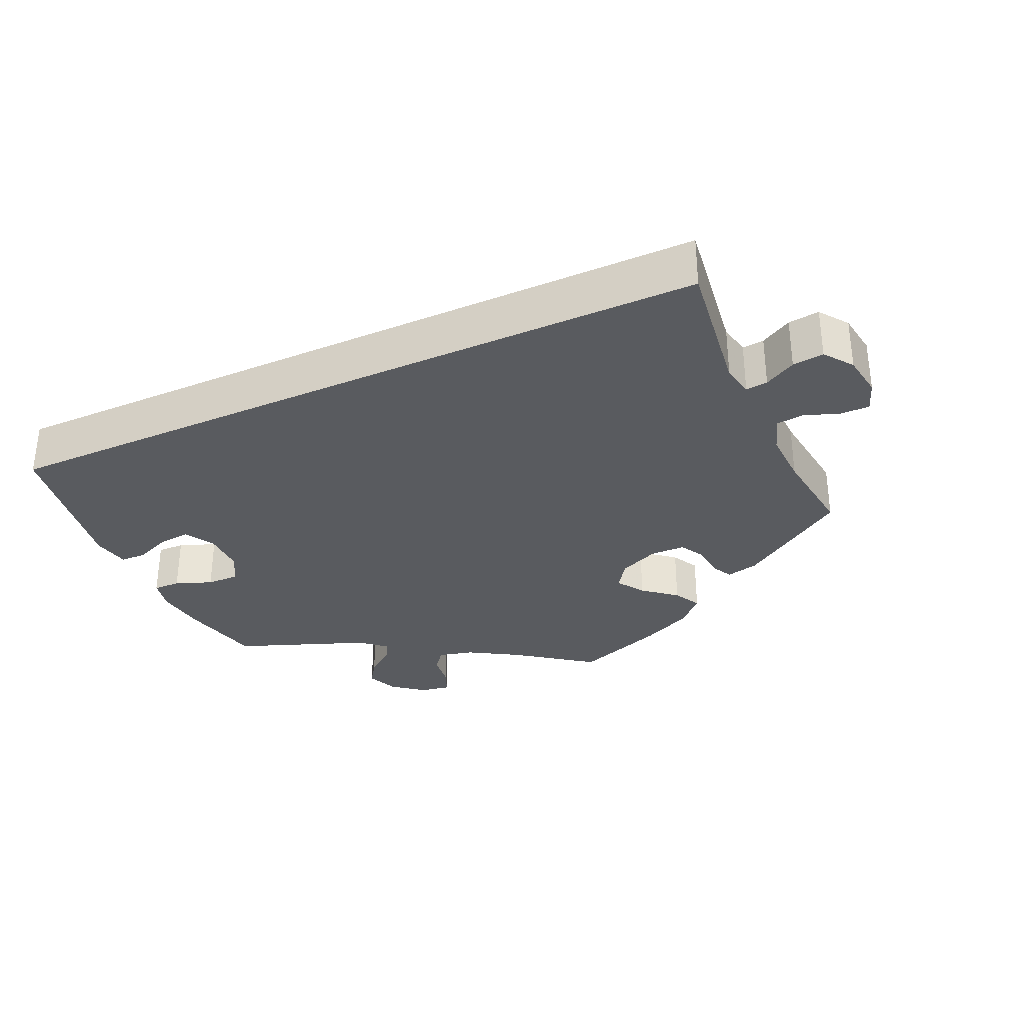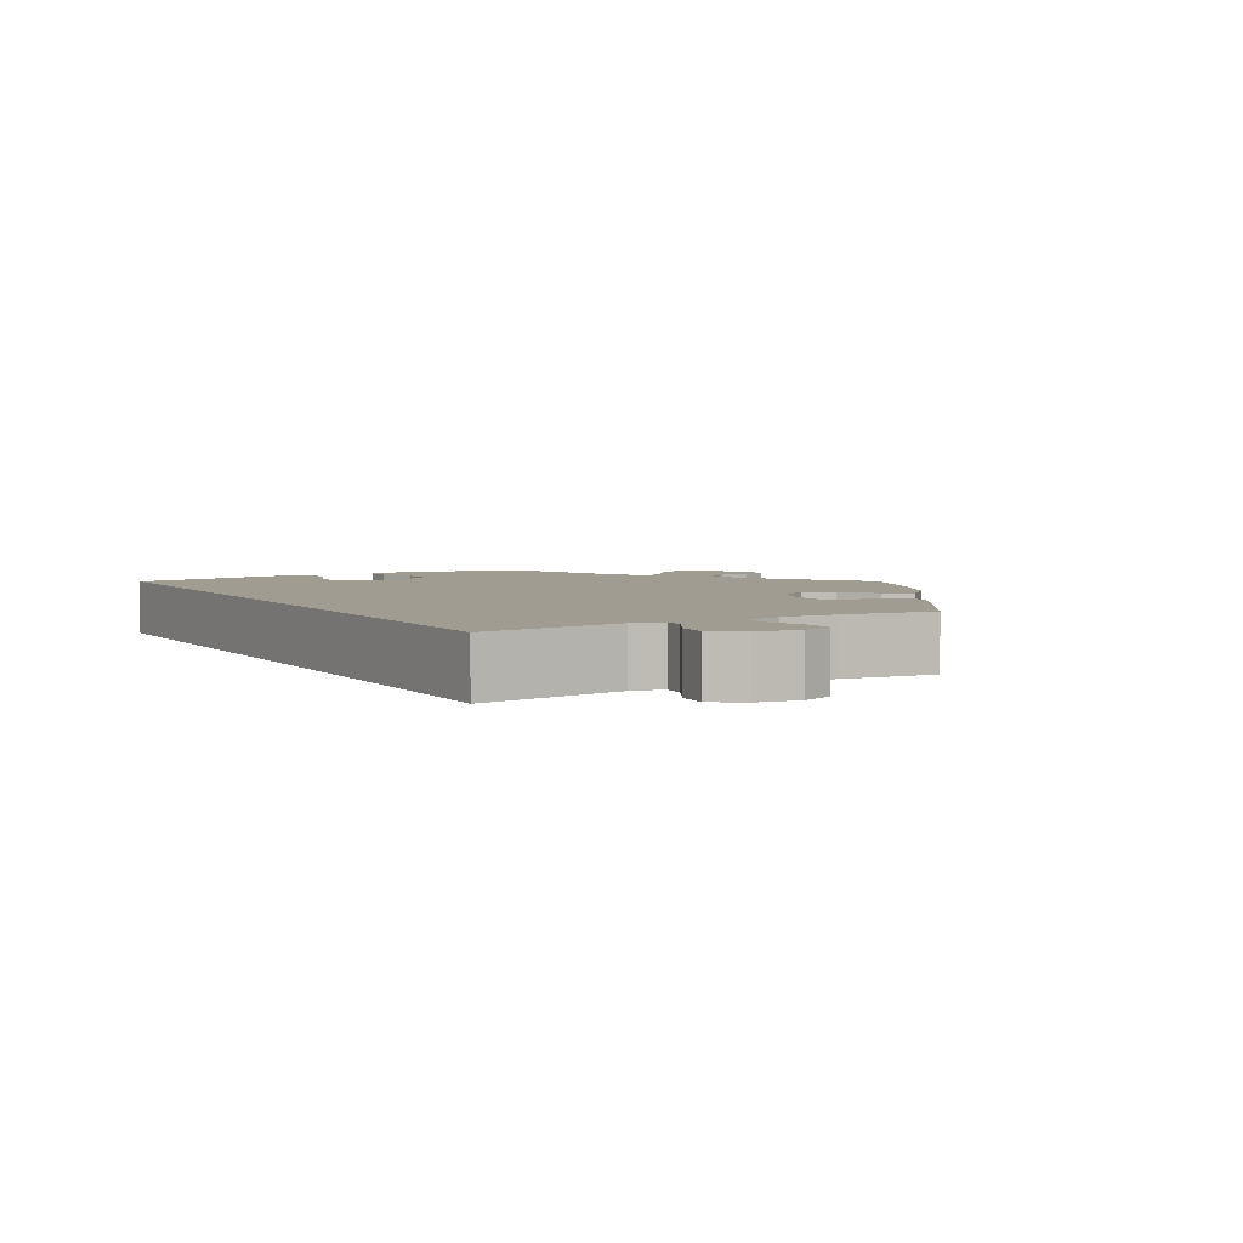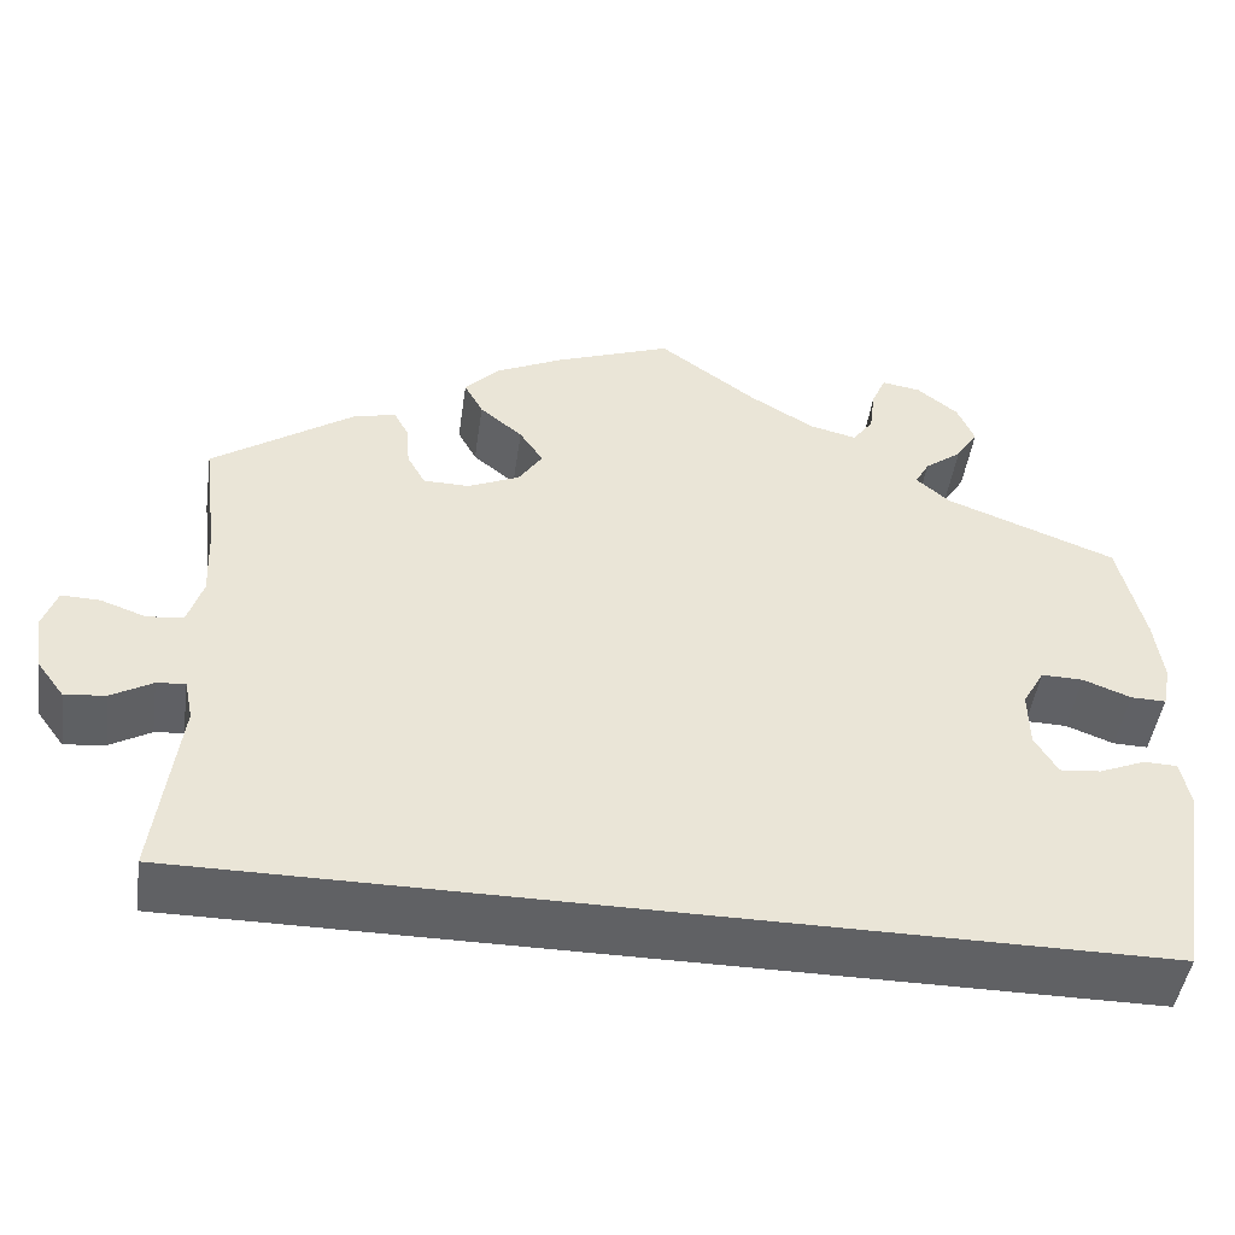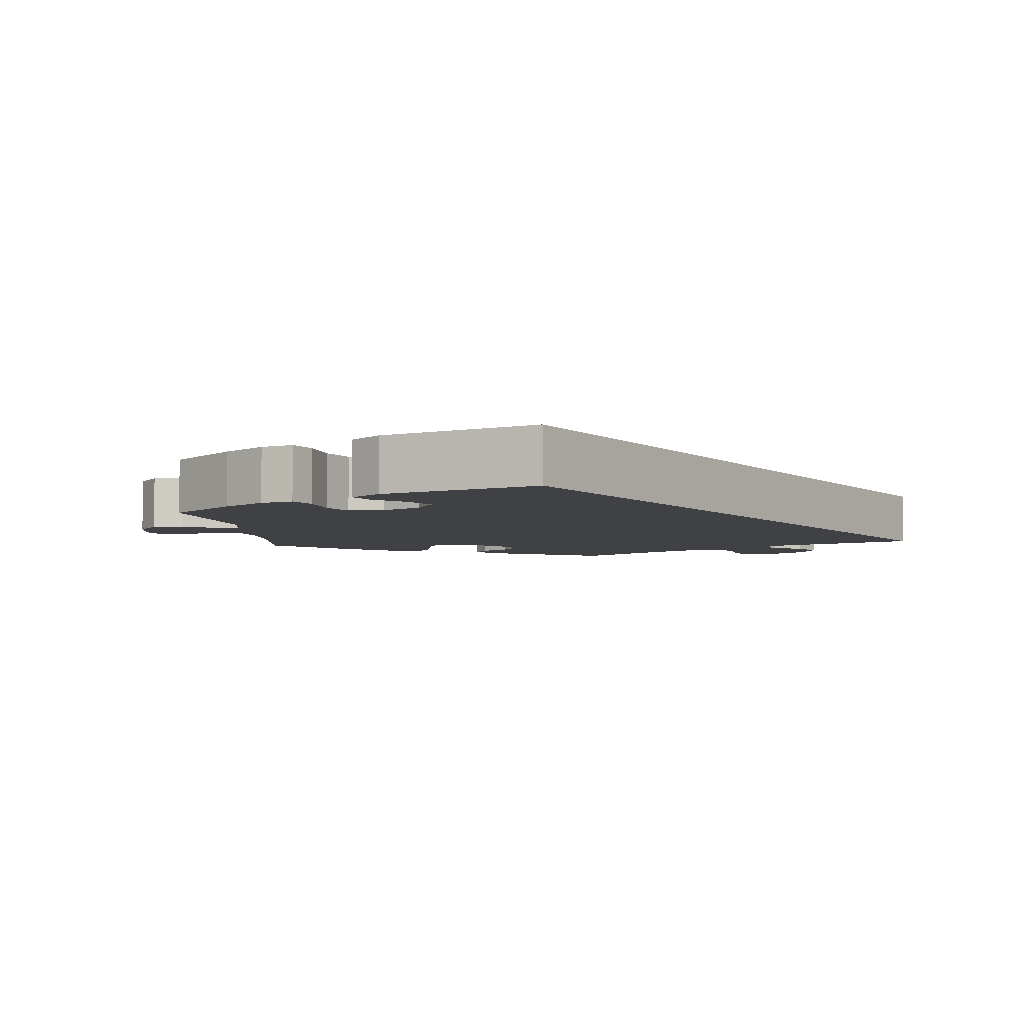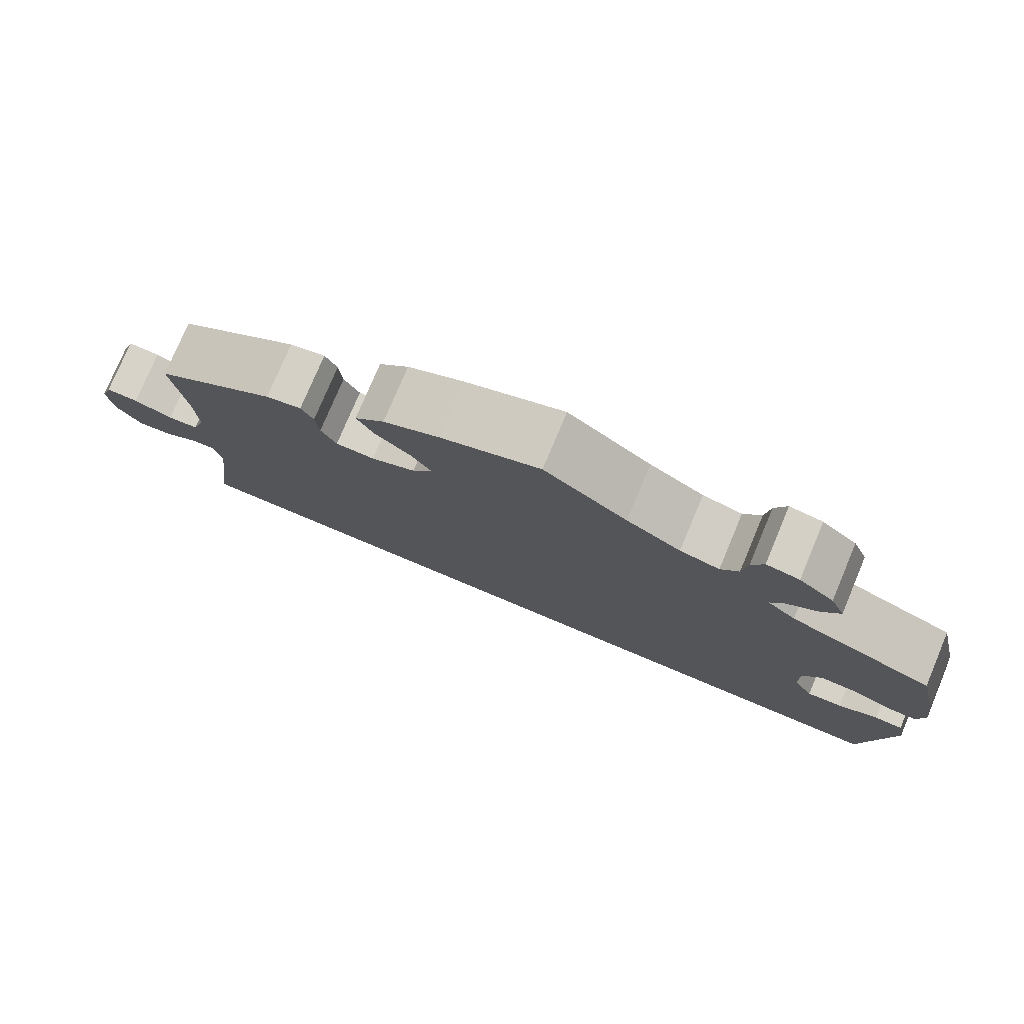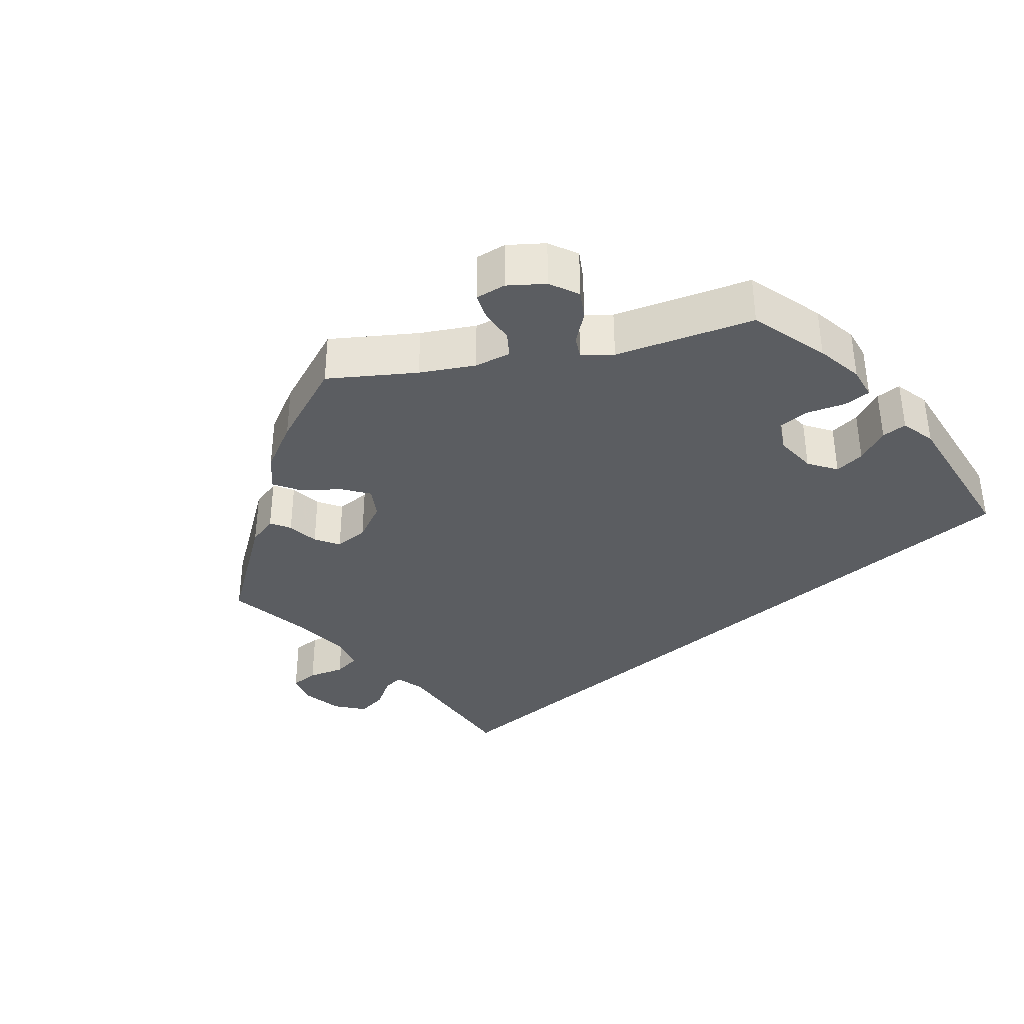
<metadata>
{"format":"obj","ext":"obj","renderer":"f3d","projection":"perspective","resolution":1024,"background":"white","views":[{"elev":-32.5,"azim":-155.6,"up":"+Y"},{"elev":4.3,"azim":-120.3,"up":"+Y"},{"elev":-46.9,"azim":-8.2,"up":"+Z"},{"elev":-5.3,"azim":125.3,"up":"+Y"},{"elev":77.1,"azim":22.8,"up":"+Z"},{"elev":-35.5,"azim":41.8,"up":"+Y"}]}
</metadata>
<code>
v -0.351 0.07 0.389
v -0.307 0.07 0.399
v -0.292 0.07 0.371
v -0.288 0.07 0.326
v -0.269 0.07 0.292
v -0.221 0.07 0.291
v -0.166 0.07 0.315
v -0.141 0.07 0.352
v -0.166 0.07 0.389
v -0.211 0.07 0.426
v -0.231 0.07 0.463
v -0.194 0.07 0.5
v -0.124 0.07 0.533
v -0.001 0.07 0.578
v 0.102 0.07 0.503
v 0.169 0.07 0.463
v 0.218 0.07 0.451
v 0.24 0.07 0.48
v 0.246 0.07 0.527
v 0.261 0.07 0.561
v 0.302 0.07 0.554
v 0.345 0.07 0.52
v 0.363 0.07 0.478
v 0.34 0.07 0.443
v 0.301 0.07 0.414
v 0.286 0.07 0.387
v 0.321 0.07 0.357
v 0.5 0.07 0.289
v 0.527 0.07 0.177
v 0.536 0.07 0.11
v 0.527 0.07 0.066
v 0.49 0.07 0.067
v 0.44 0.07 0.086
v 0.396 0.07 0.087
v 0.373 0.07 0.047
v 0.374 0.07 -0.011
v 0.398 0.07 -0.051
v 0.441 0.07 -0.047
v 0.49 0.07 -0.027
v 0.525 0.07 -0.028
v 0.535 0.07 -0.078
v 0.5 0.07 -0.289
v -0.501 0.07 -0.289
v -0.476 0.07 -0.097
v -0.485 0.07 -0.054
v -0.515 0.07 -0.057
v -0.558 0.07 -0.081
v -0.601 0.07 -0.086
v -0.63 0.07 -0.047
v -0.639 0.07 0.011
v -0.624 0.07 0.053
v -0.584 0.07 0.052
v -0.536 0.07 0.035
v -0.498 0.07 0.039
v -0.482 0.07 0.088
v -0.485 0.07 0.163
v -0.501 0.07 0.289
v -0.351 0 0.389
v -0.307 0 0.399
v -0.292 0 0.371
v -0.288 0 0.326
v -0.269 0 0.292
v -0.221 0 0.291
v -0.166 0 0.315
v -0.141 0 0.352
v -0.166 0 0.389
v -0.211 0 0.426
v -0.231 0 0.463
v -0.194 0 0.5
v -0.124 0 0.533
v -0.001 0 0.578
v 0.102 0 0.503
v 0.169 0 0.463
v 0.218 0 0.451
v 0.24 0 0.48
v 0.246 0 0.527
v 0.261 0 0.561
v 0.302 0 0.554
v 0.345 0 0.52
v 0.363 0 0.478
v 0.34 0 0.443
v 0.301 0 0.414
v 0.286 0 0.387
v 0.321 0 0.357
v 0.5 0 0.289
v 0.527 0 0.177
v 0.536 0 0.11
v 0.527 0 0.066
v 0.49 0 0.067
v 0.44 0 0.086
v 0.396 0 0.087
v 0.373 0 0.047
v 0.374 0 -0.011
v 0.398 0 -0.051
v 0.441 0 -0.047
v 0.49 0 -0.027
v 0.525 0 -0.028
v 0.535 0 -0.078
v 0.5 0 -0.289
v -0.501 0 -0.289
v -0.476 0 -0.097
v -0.485 0 -0.054
v -0.515 0 -0.057
v -0.558 0 -0.081
v -0.601 0 -0.086
v -0.63 0 -0.047
v -0.639 0 0.011
v -0.624 0 0.053
v -0.584 0 0.052
v -0.536 0 0.035
v -0.498 0 0.039
v -0.482 0 0.088
v -0.485 0 0.163
v -0.501 0 0.289
f 56 57 1 2
f 55 56 2 3
f 54 55 3 4
f 50 51 52 53
f 50 53 54
f 49 50 54
f 46 47 48 49
f 45 46 49 54
f 44 45 54 4
f 38 39 40 41
f 37 38 41 42
f 36 37 42 43
f 30 31 32 33
f 30 33 34
f 27 28 29 30
f 26 27 30 34
f 22 23 24 25
f 22 25 26
f 21 22 26
f 18 19 20 21
f 17 18 21 26
f 16 17 26 34
f 12 13 14 15
f 9 10 11 12
f 8 9 12 15
f 7 8 15 16
f 43 44 4 5
f 35 36 43 5
f 7 16 34 35
f 6 7 35
f 5 6 35
f 59 58 114 113
f 60 59 113 112
f 61 60 112 111
f 110 109 108 107
f 111 110 107
f 111 107 106
f 106 105 104 103
f 111 106 103 102
f 61 111 102 101
f 98 97 96 95
f 99 98 95 94
f 100 99 94 93
f 90 89 88 87
f 91 90 87
f 87 86 85 84
f 91 87 84 83
f 82 81 80 79
f 83 82 79
f 83 79 78
f 78 77 76 75
f 83 78 75 74
f 91 83 74 73
f 72 71 70 69
f 69 68 67 66
f 72 69 66 65
f 73 72 65 64
f 62 61 101 100
f 62 100 93 92
f 92 91 73 64
f 92 64 63
f 92 63 62
f 1 58 59 2
f 2 59 60 3
f 3 60 61 4
f 4 61 62 5
f 5 62 63 6
f 6 63 64 7
f 7 64 65 8
f 8 65 66 9
f 9 66 67 10
f 10 67 68 11
f 11 68 69 12
f 12 69 70 13
f 13 70 71 14
f 14 71 72 15
f 15 72 73 16
f 16 73 74 17
f 17 74 75 18
f 18 75 76 19
f 19 76 77 20
f 20 77 78 21
f 21 78 79 22
f 22 79 80 23
f 23 80 81 24
f 24 81 82 25
f 25 82 83 26
f 26 83 84 27
f 27 84 85 28
f 28 85 86 29
f 29 86 87 30
f 30 87 88 31
f 31 88 89 32
f 32 89 90 33
f 33 90 91 34
f 34 91 92 35
f 35 92 93 36
f 36 93 94 37
f 37 94 95 38
f 38 95 96 39
f 39 96 97 40
f 40 97 98 41
f 41 98 99 42
f 42 99 100 43
f 43 100 101 44
f 44 101 102 45
f 45 102 103 46
f 46 103 104 47
f 47 104 105 48
f 48 105 106 49
f 49 106 107 50
f 50 107 108 51
f 51 108 109 52
f 52 109 110 53
f 53 110 111 54
f 54 111 112 55
f 55 112 113 56
f 56 113 114 57
f 57 114 58 1

</code>
